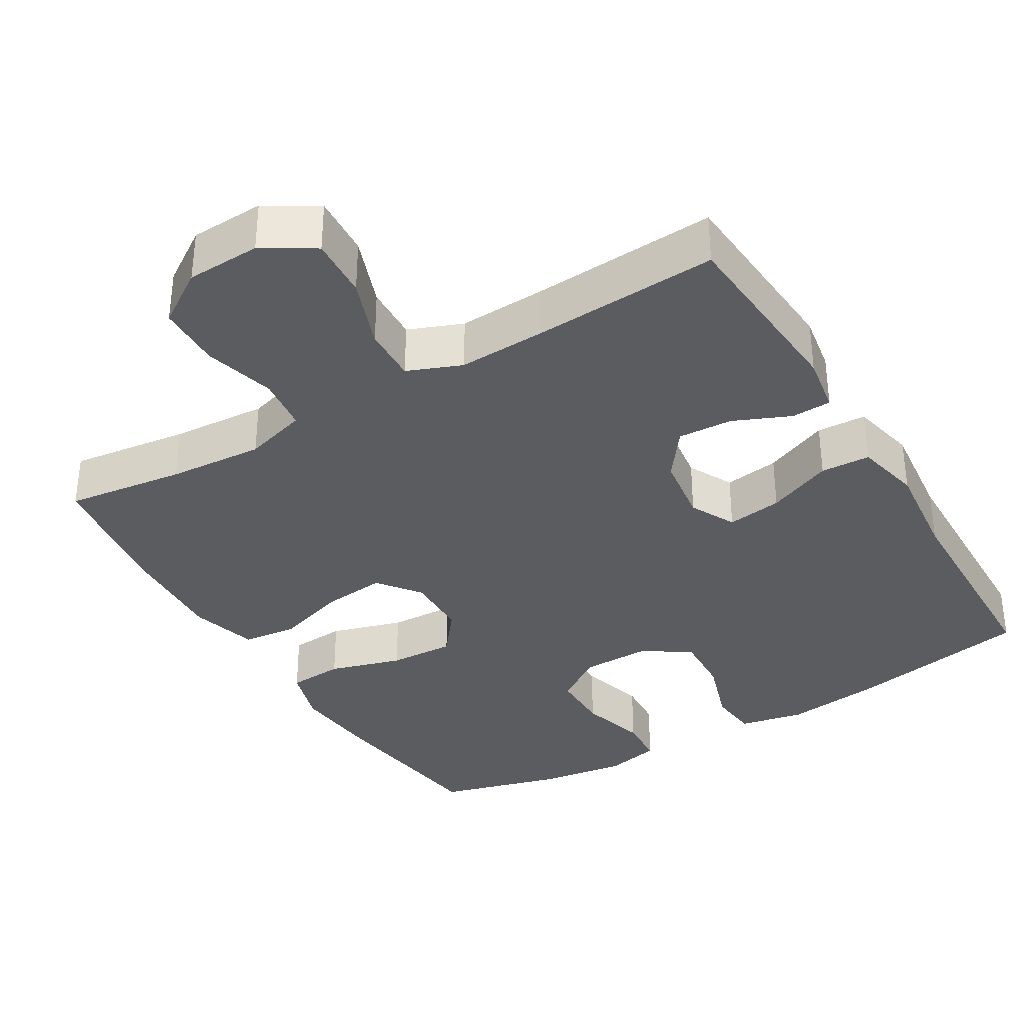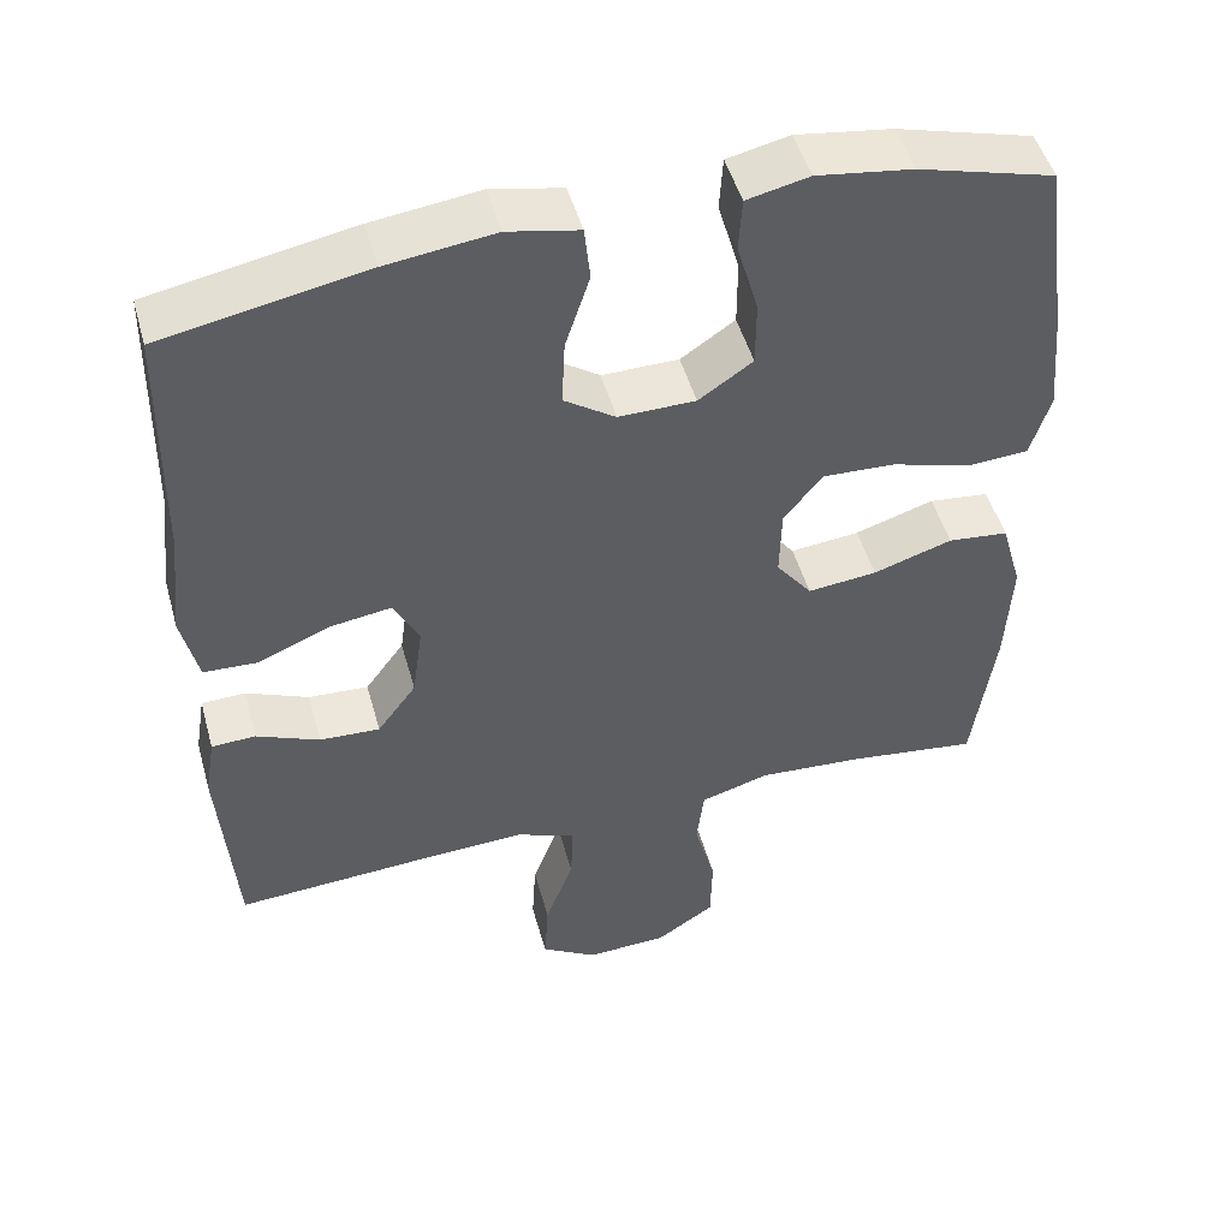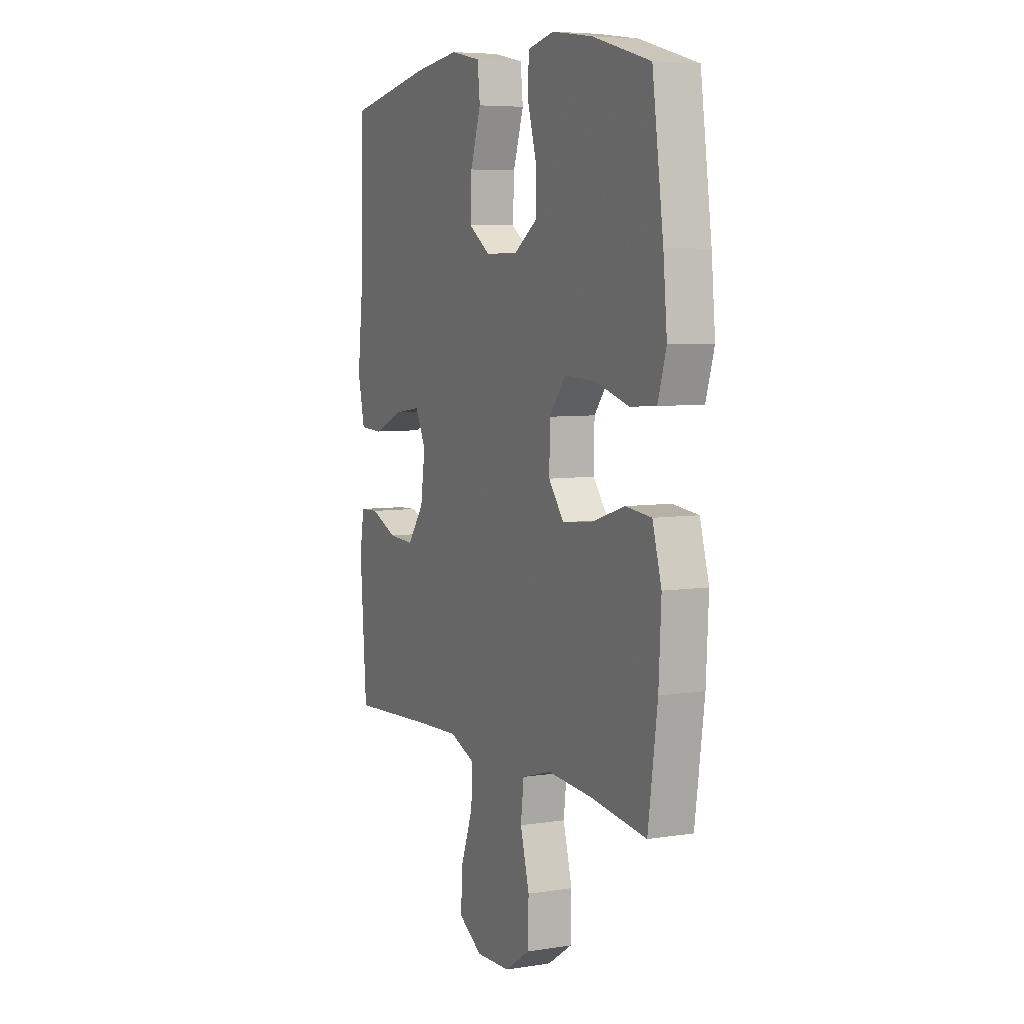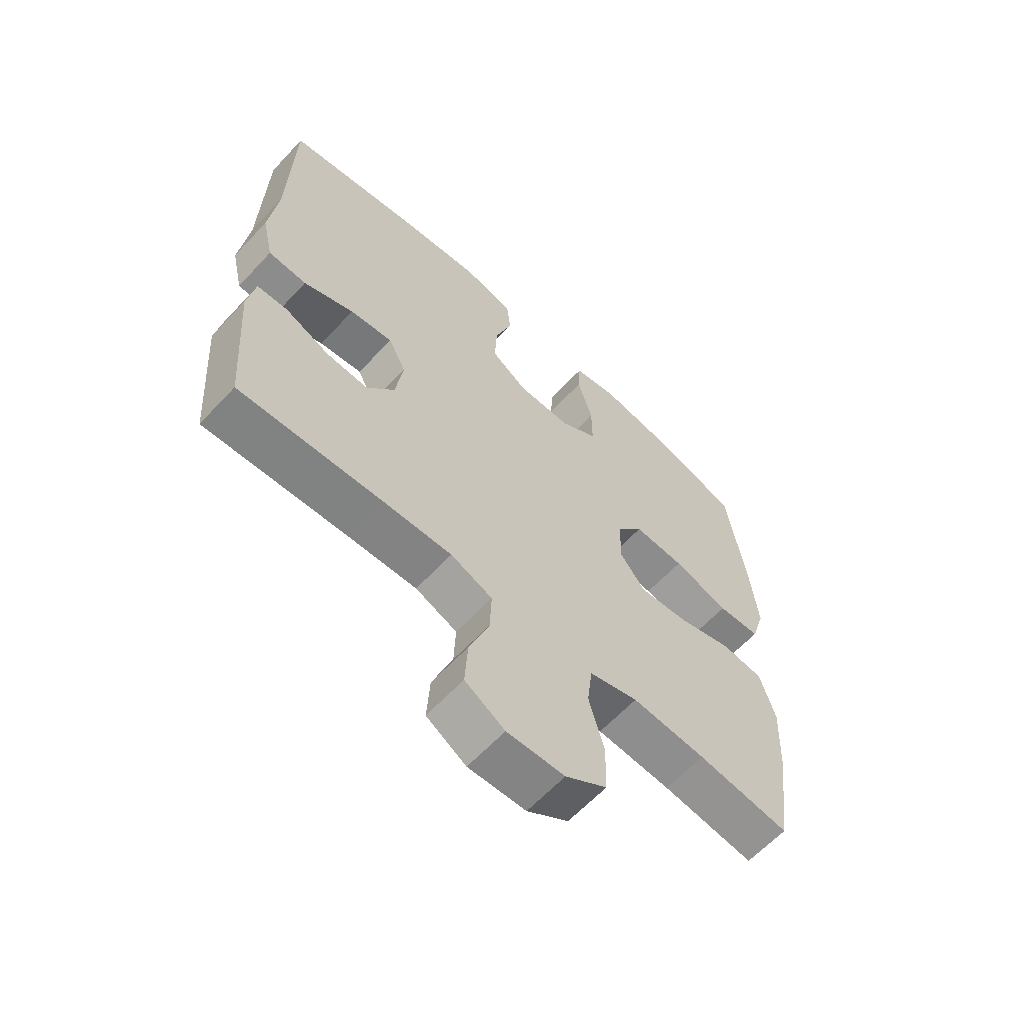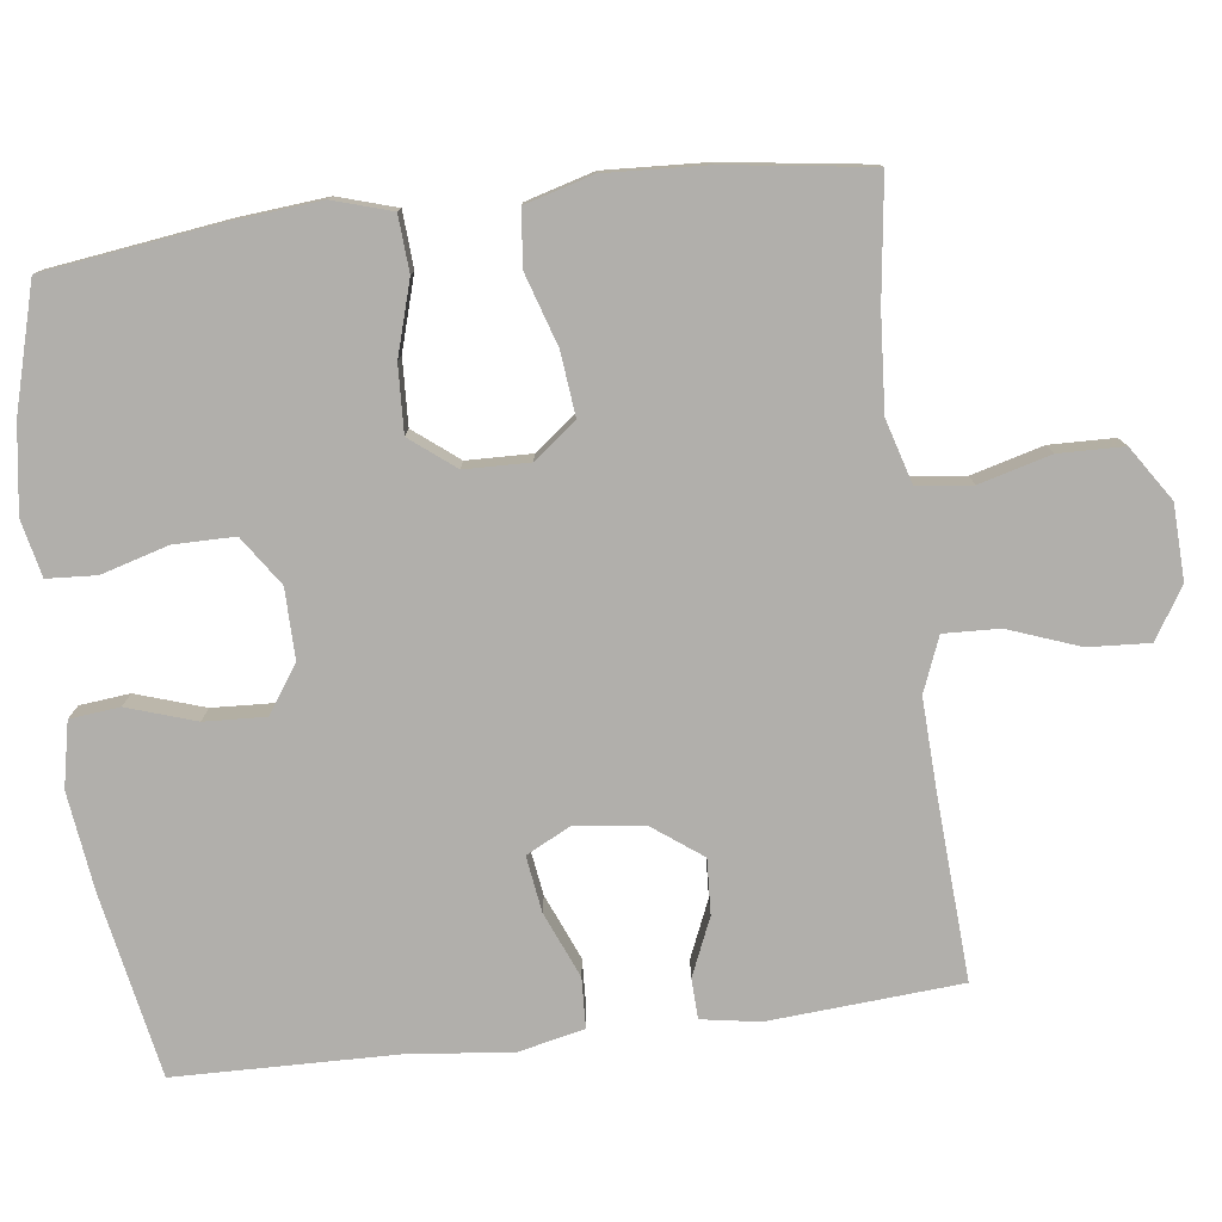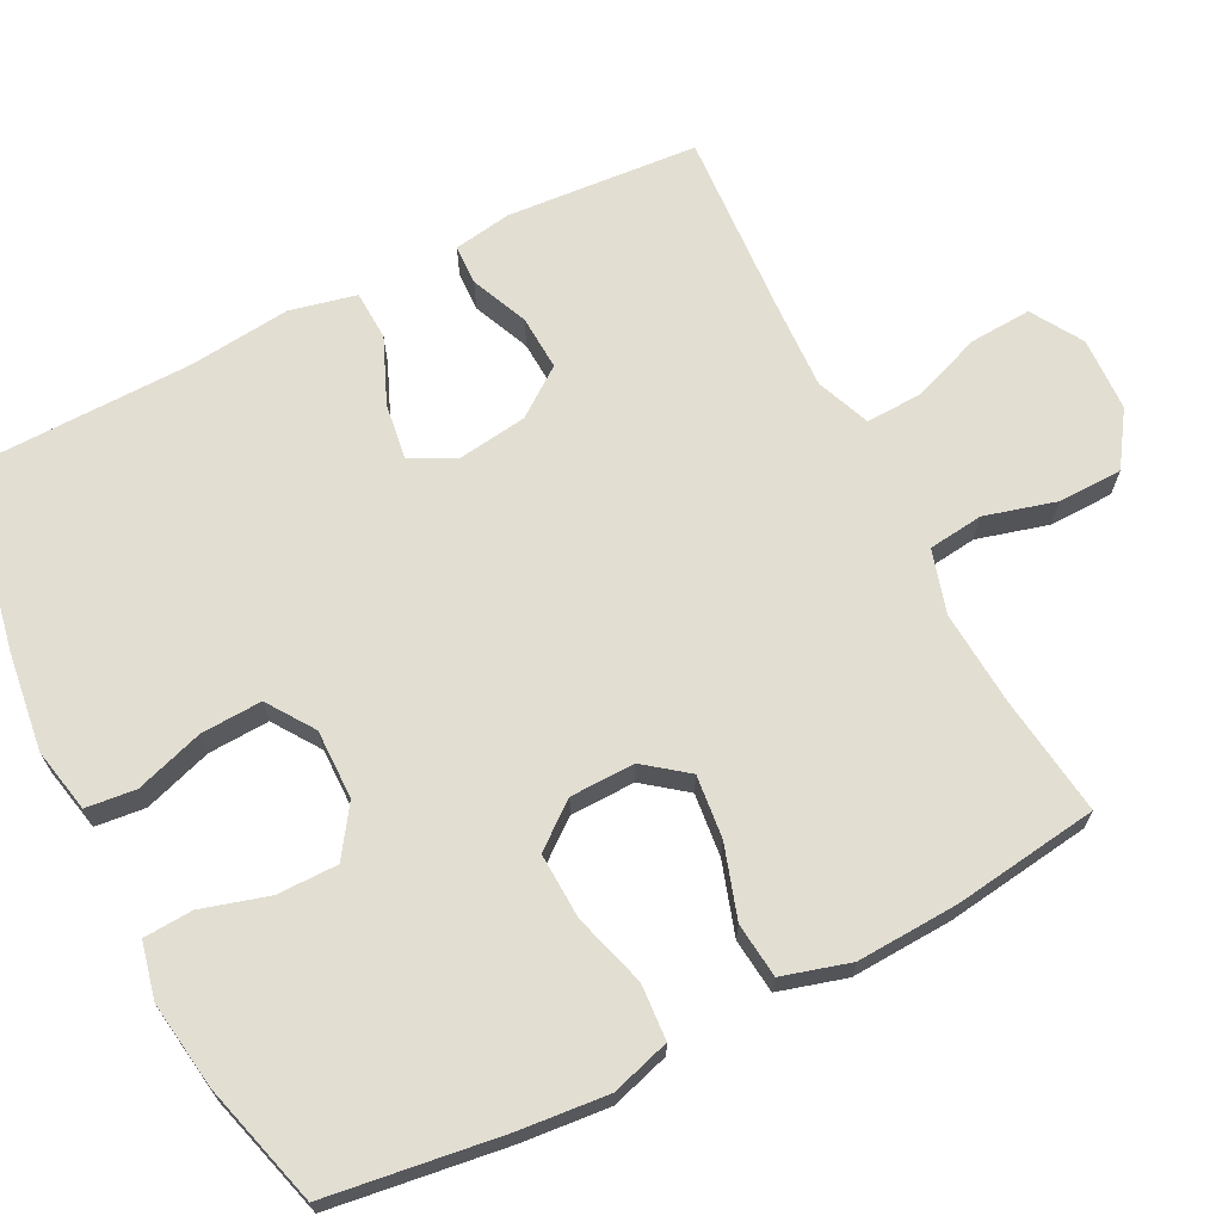
<metadata>
{"format":"obj","ext":"obj","renderer":"f3d","projection":"perspective","resolution":1024,"background":"white","views":[{"elev":-35.1,"azim":-149.2,"up":"+Y"},{"elev":49.1,"azim":-15.5,"up":"+Z"},{"elev":6.2,"azim":64.8,"up":"+Z"},{"elev":-62.7,"azim":-42.9,"up":"+Z"},{"elev":-78.2,"azim":97.1,"up":"+Y"},{"elev":67.9,"azim":63.1,"up":"+Y"}]}
</metadata>
<code>
v 0.5 0.07 -0.5
v 0.339 0.07 -0.479
v 0.21 0.07 -0.47
v 0.125 0.07 -0.495
v 0.116 0.07 -0.569
v 0.142 0.07 -0.665
v 0.14 0.07 -0.752
v 0.068 0.07 -0.8
v -0.032 0.07 -0.804
v -0.101 0.07 -0.762
v -0.096 0.07 -0.679
v -0.061 0.07 -0.584
v -0.058 0.07 -0.509
v -0.131 0.07 -0.48
v -0.249 0.07 -0.485
v -0.5 0.07 -0.5
v -0.519 0.07 -0.242
v -0.506 0.07 -0.164
v -0.452 0.07 -0.162
v -0.375 0.07 -0.195
v -0.301 0.07 -0.199
v -0.253 0.07 -0.134
v -0.24 0.07 -0.041
v -0.271 0.07 0.02
v -0.346 0.07 0.009
v -0.434 0.07 -0.028
v -0.501 0.07 -0.025
v -0.521 0.07 0.064
v -0.506 0.07 0.201
v -0.5 0.07 0.5
v -0.252 0.07 0.547
v -0.12 0.07 0.564
v -0.033 0.07 0.546
v -0.026 0.07 0.479
v -0.056 0.07 0.387
v -0.06 0.07 0.305
v 0.003 0.07 0.262
v 0.097 0.07 0.263
v 0.163 0.07 0.308
v 0.163 0.07 0.39
v 0.137 0.07 0.48
v 0.141 0.07 0.546
v 0.217 0.07 0.563
v 0.334 0.07 0.546
v 0.5 0.07 0.5
v 0.532 0.07 0.266
v 0.543 0.07 0.146
v 0.519 0.07 0.067
v 0.444 0.07 0.062
v 0.346 0.07 0.091
v 0.257 0.07 0.095
v 0.21 0.07 0.035
v 0.208 0.07 -0.052
v 0.252 0.07 -0.109
v 0.337 0.07 -0.1
v 0.434 0.07 -0.069
v 0.508 0.07 -0.077
v 0.534 0.07 -0.168
v 0.527 0.07 -0.305
v 0.5 0 -0.5
v 0.339 0 -0.479
v 0.21 0 -0.47
v 0.125 0 -0.495
v 0.116 0 -0.569
v 0.142 0 -0.665
v 0.14 0 -0.752
v 0.068 0 -0.8
v -0.032 0 -0.804
v -0.101 0 -0.762
v -0.096 0 -0.679
v -0.061 0 -0.584
v -0.058 0 -0.509
v -0.131 0 -0.48
v -0.249 0 -0.485
v -0.5 0 -0.5
v -0.519 0 -0.242
v -0.506 0 -0.164
v -0.452 0 -0.162
v -0.375 0 -0.195
v -0.301 0 -0.199
v -0.253 0 -0.134
v -0.24 0 -0.041
v -0.271 0 0.02
v -0.346 0 0.009
v -0.434 0 -0.028
v -0.501 0 -0.025
v -0.521 0 0.064
v -0.506 0 0.201
v -0.5 0 0.5
v -0.252 0 0.547
v -0.12 0 0.564
v -0.033 0 0.546
v -0.026 0 0.479
v -0.056 0 0.387
v -0.06 0 0.305
v 0.003 0 0.262
v 0.097 0 0.263
v 0.163 0 0.308
v 0.163 0 0.39
v 0.137 0 0.48
v 0.141 0 0.546
v 0.217 0 0.563
v 0.334 0 0.546
v 0.5 0 0.5
v 0.532 0 0.266
v 0.543 0 0.146
v 0.519 0 0.067
v 0.444 0 0.062
v 0.346 0 0.091
v 0.257 0 0.095
v 0.21 0 0.035
v 0.208 0 -0.052
v 0.252 0 -0.109
v 0.337 0 -0.1
v 0.434 0 -0.069
v 0.508 0 -0.077
v 0.534 0 -0.168
v 0.527 0 -0.305
f 58 59 1 2
f 55 56 57 58
f 54 55 58 2
f 53 54 2 3
f 47 48 49 50
f 47 50 51
f 46 47 51
f 45 46 51
f 44 45 51 52
f 40 41 42 43
f 39 40 43 44
f 32 33 34 35
f 32 35 36
f 29 30 31 32
f 29 32 36
f 28 29 36 37
f 25 26 27 28
f 24 25 28 37
f 17 18 19 20
f 15 16 17 20
f 14 15 20 21
f 13 14 21 22
f 9 10 11 12
f 9 12 13
f 8 9 13
f 5 6 7 8
f 4 5 8 13
f 53 3 4 13
f 52 53 13 22
f 39 44 52
f 38 39 52 22
f 23 24 37 38
f 22 23 38
f 61 60 118 117
f 117 116 115 114
f 61 117 114 113
f 62 61 113 112
f 109 108 107 106
f 110 109 106
f 110 106 105
f 110 105 104
f 111 110 104 103
f 102 101 100 99
f 103 102 99 98
f 94 93 92 91
f 95 94 91
f 91 90 89 88
f 95 91 88
f 96 95 88 87
f 87 86 85 84
f 96 87 84 83
f 79 78 77 76
f 79 76 75 74
f 80 79 74 73
f 81 80 73 72
f 71 70 69 68
f 72 71 68
f 72 68 67
f 67 66 65 64
f 72 67 64 63
f 72 63 62 112
f 81 72 112 111
f 111 103 98
f 81 111 98 97
f 97 96 83 82
f 97 82 81
f 1 60 61 2
f 2 61 62 3
f 3 62 63 4
f 4 63 64 5
f 5 64 65 6
f 6 65 66 7
f 7 66 67 8
f 8 67 68 9
f 9 68 69 10
f 10 69 70 11
f 11 70 71 12
f 12 71 72 13
f 13 72 73 14
f 14 73 74 15
f 15 74 75 16
f 16 75 76 17
f 17 76 77 18
f 18 77 78 19
f 19 78 79 20
f 20 79 80 21
f 21 80 81 22
f 22 81 82 23
f 23 82 83 24
f 24 83 84 25
f 25 84 85 26
f 26 85 86 27
f 27 86 87 28
f 28 87 88 29
f 29 88 89 30
f 30 89 90 31
f 31 90 91 32
f 32 91 92 33
f 33 92 93 34
f 34 93 94 35
f 35 94 95 36
f 36 95 96 37
f 37 96 97 38
f 38 97 98 39
f 39 98 99 40
f 40 99 100 41
f 41 100 101 42
f 42 101 102 43
f 43 102 103 44
f 44 103 104 45
f 45 104 105 46
f 46 105 106 47
f 47 106 107 48
f 48 107 108 49
f 49 108 109 50
f 50 109 110 51
f 51 110 111 52
f 52 111 112 53
f 53 112 113 54
f 54 113 114 55
f 55 114 115 56
f 56 115 116 57
f 57 116 117 58
f 58 117 118 59
f 59 118 60 1

</code>
